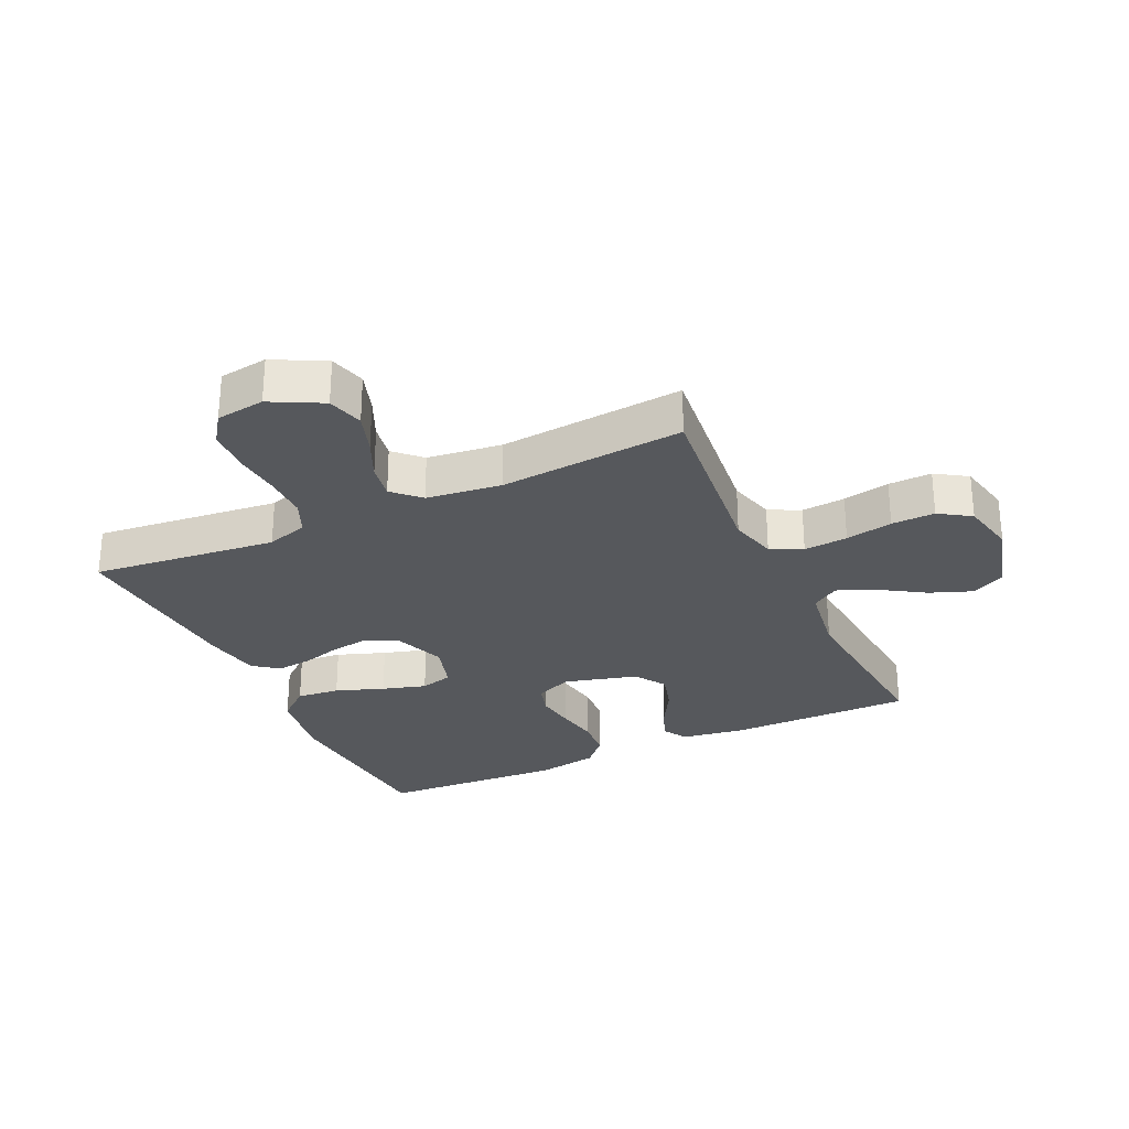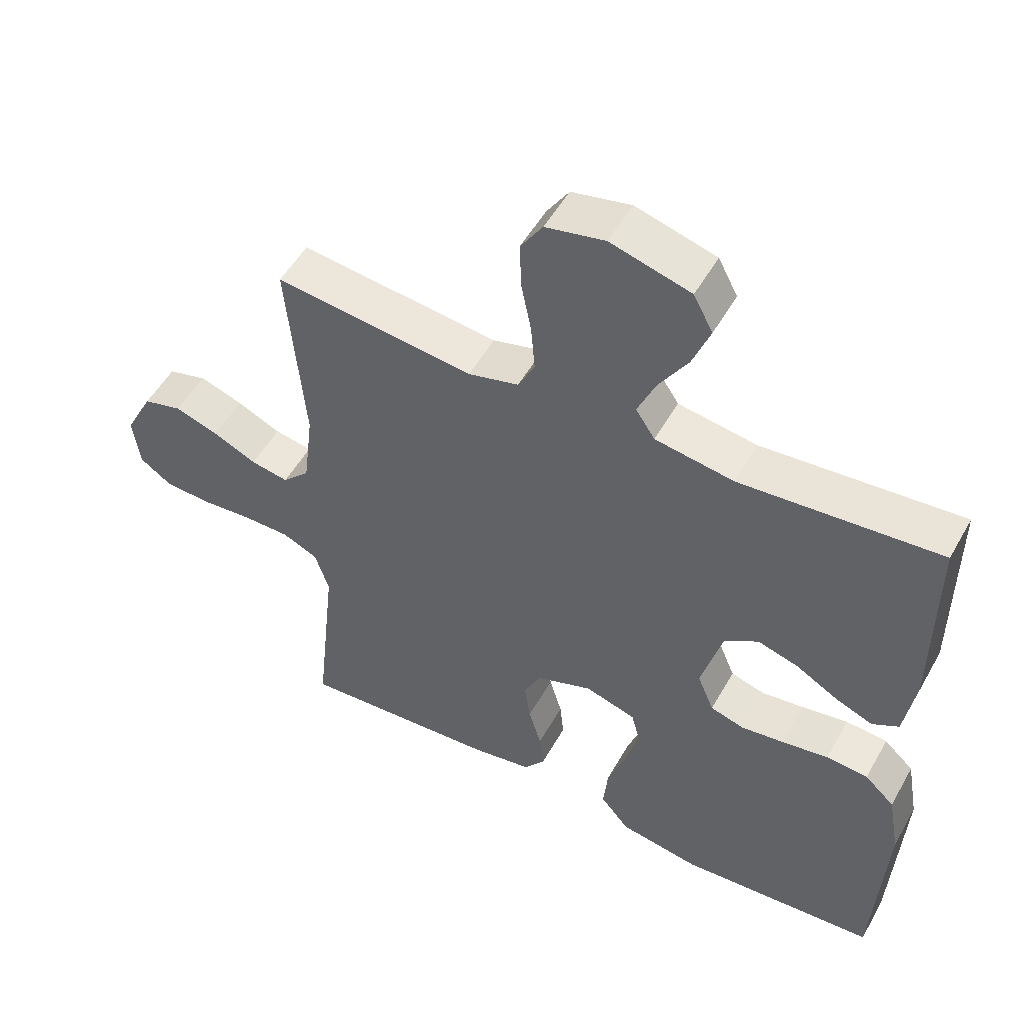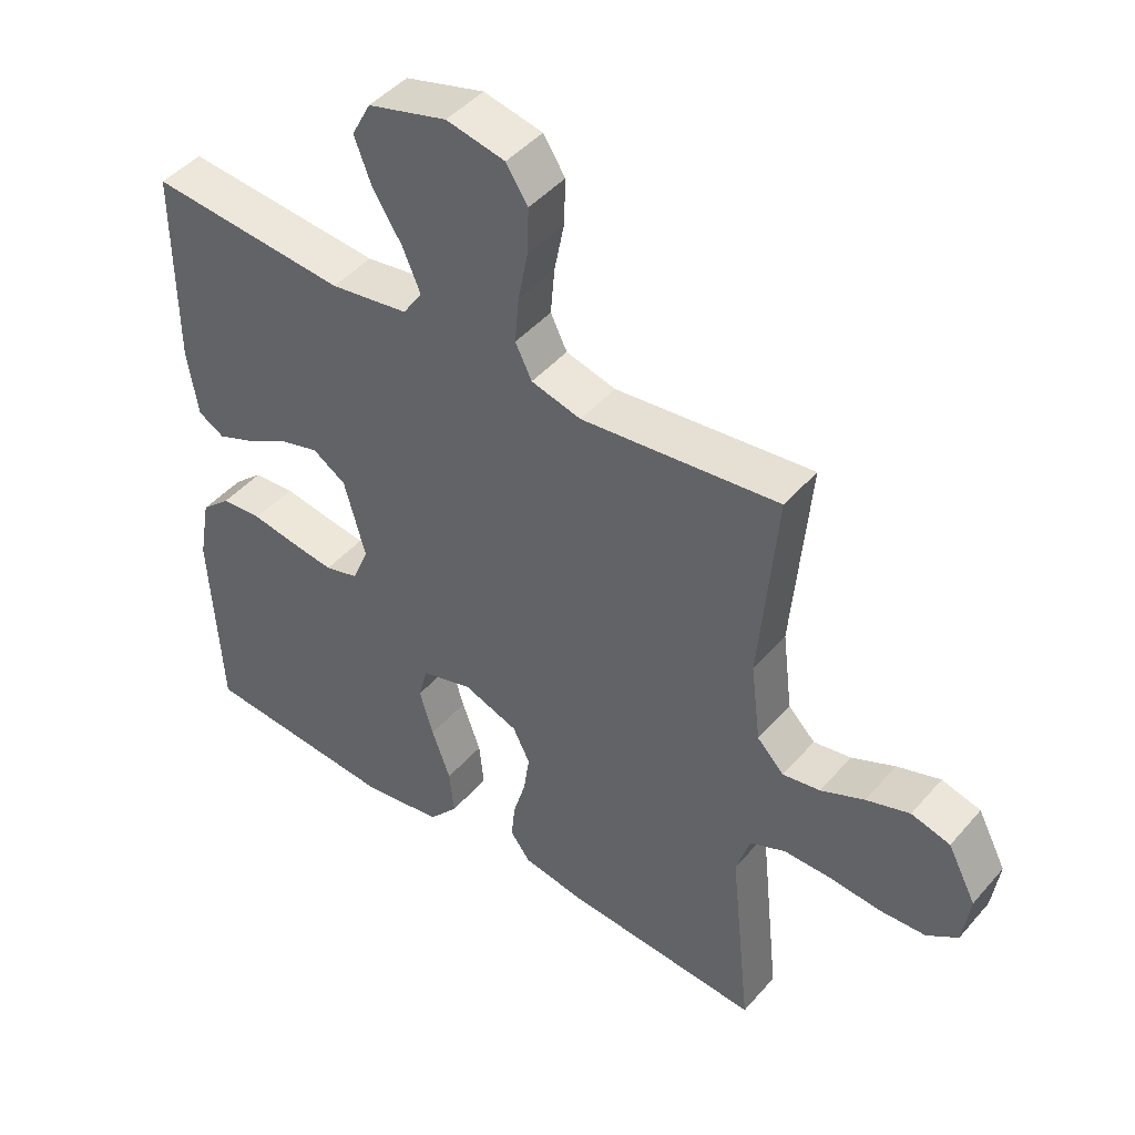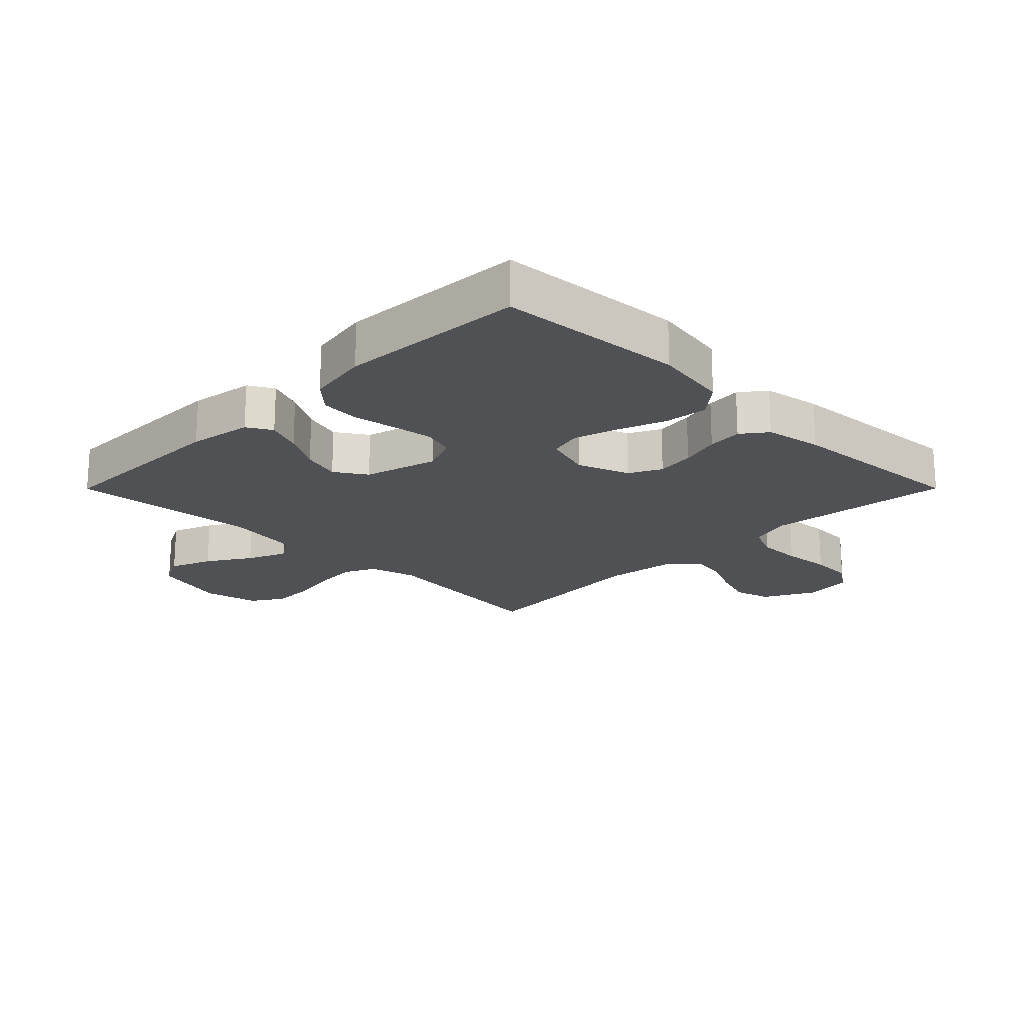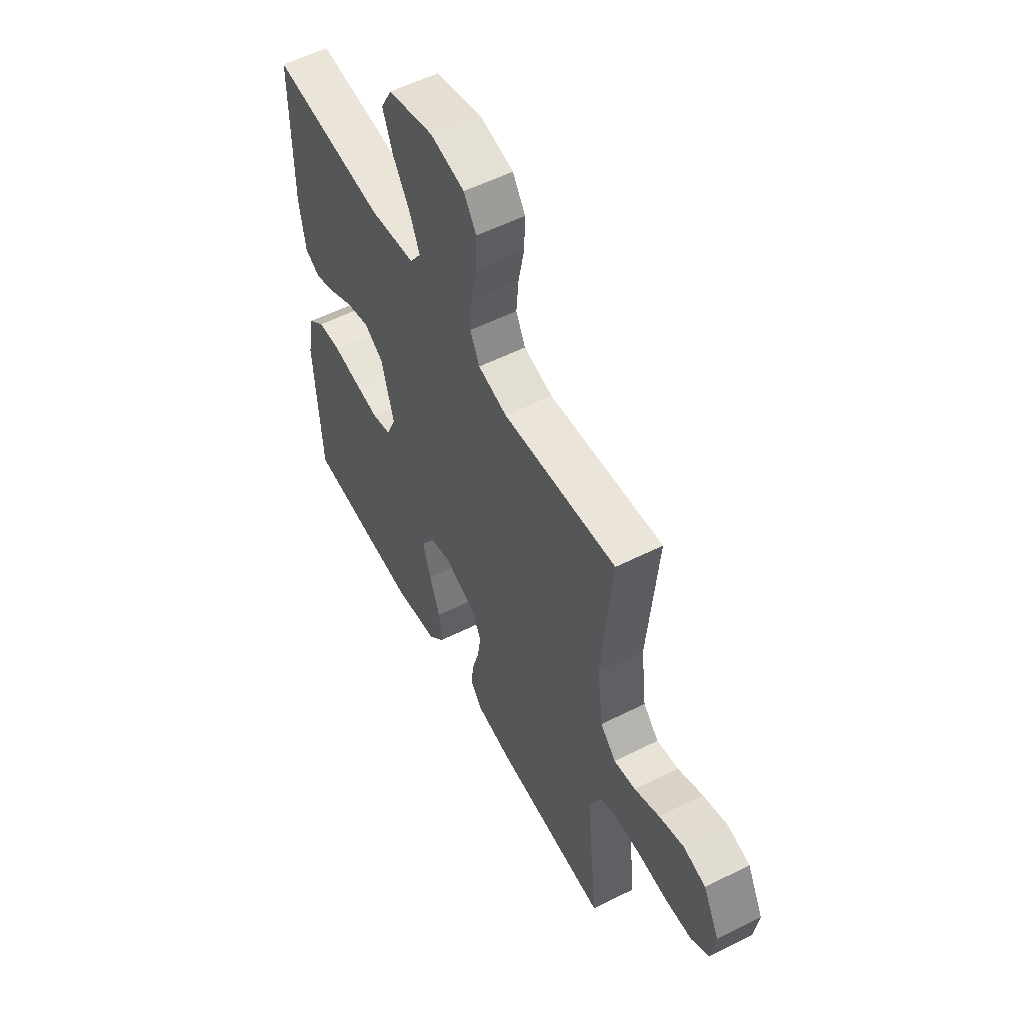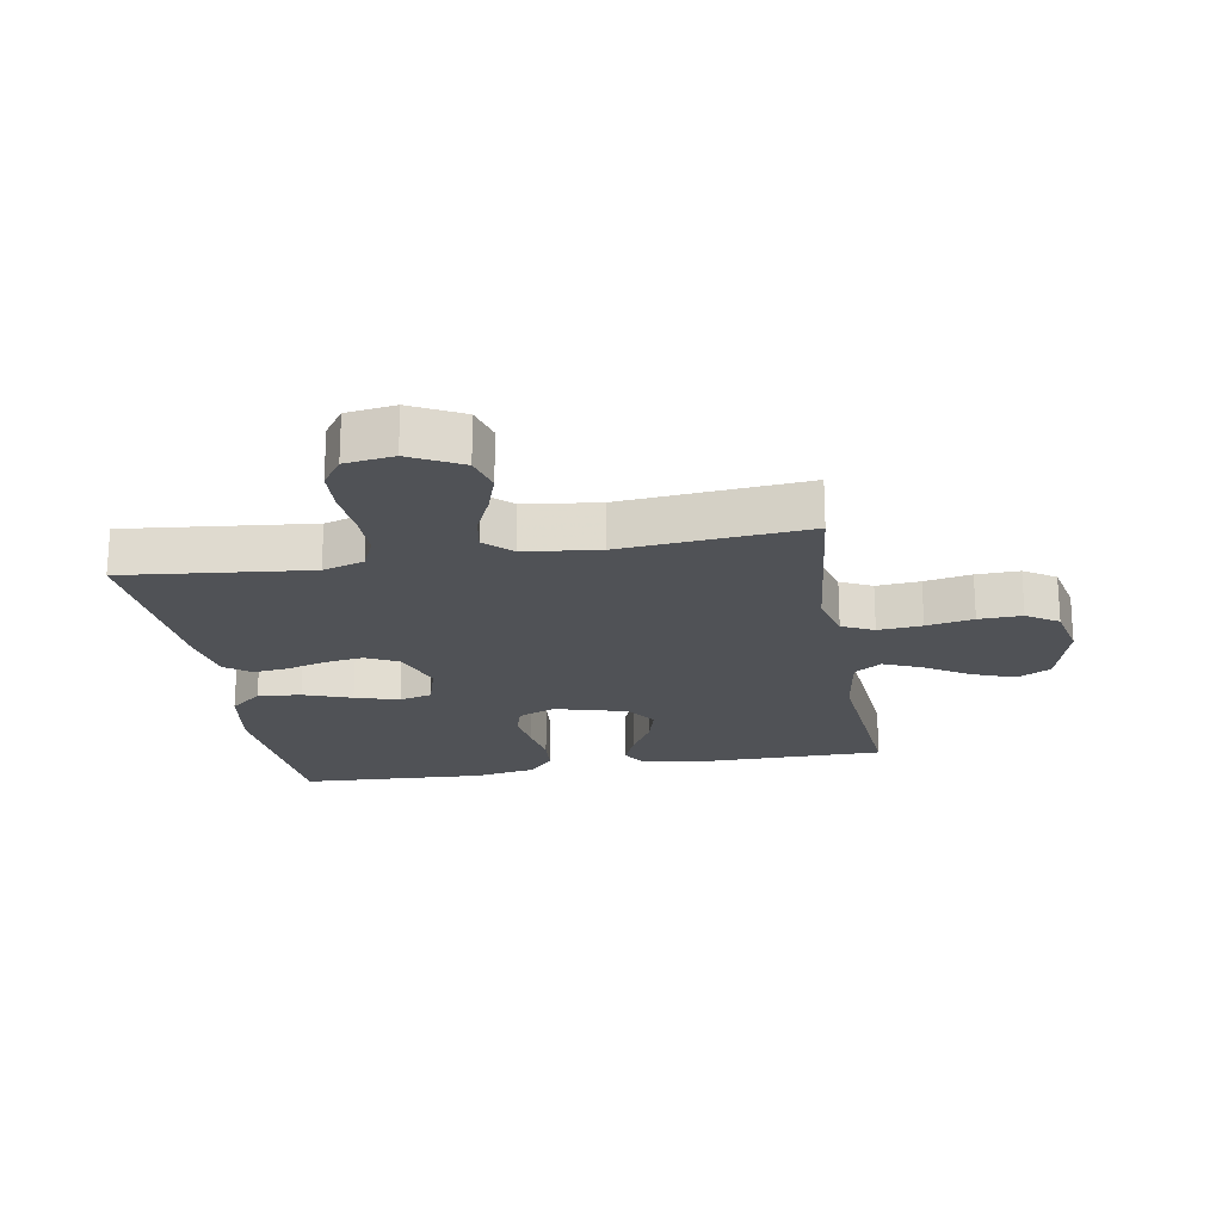
<metadata>
{"format":"obj","ext":"obj","renderer":"f3d","projection":"perspective","resolution":1024,"background":"white","views":[{"elev":-28.3,"azim":-65.0,"up":"+Y"},{"elev":52.1,"azim":28.8,"up":"+Z"},{"elev":45.3,"azim":-142.0,"up":"+Z"},{"elev":-19.6,"azim":135.1,"up":"+Y"},{"elev":55.6,"azim":-117.9,"up":"+Z"},{"elev":-20.8,"azim":-80.2,"up":"+Y"}]}
</metadata>
<code>
v 0.5 0.07 0.5
v 0.5 0.07 0.2
v 0.484 0.07 0.097
v 0.444 0.07 0.074
v 0.387 0.07 0.097
v 0.324 0.07 0.133
v 0.262 0.07 0.151
v 0.211 0.07 0.118
v 0.179 0.07 0
v 0.204 0.07 -0.06
v 0.255 0.07 -0.075
v 0.32 0.07 -0.066
v 0.39 0.07 -0.054
v 0.453 0.07 -0.059
v 0.498 0.07 -0.1
v 0.516 0.07 -0.2
v 0.5 0.07 -0.5
v 0.2 0.07 -0.522
v 0.079 0.07 -0.502
v 0.035 0.07 -0.45
v 0.042 0.07 -0.38
v 0.07 0.07 -0.302
v 0.091 0.07 -0.231
v 0.077 0.07 -0.178
v 0 0.07 -0.155
v -0.084 0.07 -0.186
v -0.11 0.07 -0.238
v -0.101 0.07 -0.3
v -0.082 0.07 -0.365
v -0.076 0.07 -0.422
v -0.107 0.07 -0.463
v -0.2 0.07 -0.479
v -0.5 0.07 -0.5
v -0.468 0.07 -0.2
v -0.489 0.07 -0.133
v -0.543 0.07 -0.109
v -0.615 0.07 -0.109
v -0.693 0.07 -0.116
v -0.763 0.07 -0.112
v -0.81 0.07 -0.079
v -0.821 0.07 0
v -0.778 0.07 0.083
v -0.719 0.07 0.099
v -0.653 0.07 0.077
v -0.587 0.07 0.047
v -0.53 0.07 0.037
v -0.489 0.07 0.079
v -0.474 0.07 0.2
v -0.5 0.07 0.5
v -0.2 0.07 0.467
v -0.124 0.07 0.487
v -0.099 0.07 0.538
v -0.105 0.07 0.609
v -0.12 0.07 0.685
v -0.122 0.07 0.755
v -0.089 0.07 0.806
v 0 0.07 0.825
v 0.12 0.07 0.792
v 0.149 0.07 0.737
v 0.123 0.07 0.669
v 0.079 0.07 0.599
v 0.052 0.07 0.536
v 0.081 0.07 0.492
v 0.2 0.07 0.474
v 0.5 0 0.5
v 0.5 0 0.2
v 0.484 0 0.097
v 0.444 0 0.074
v 0.387 0 0.097
v 0.324 0 0.133
v 0.262 0 0.151
v 0.211 0 0.118
v 0.179 0 0
v 0.204 0 -0.06
v 0.255 0 -0.075
v 0.32 0 -0.066
v 0.39 0 -0.054
v 0.453 0 -0.059
v 0.498 0 -0.1
v 0.516 0 -0.2
v 0.5 0 -0.5
v 0.2 0 -0.522
v 0.079 0 -0.502
v 0.035 0 -0.45
v 0.042 0 -0.38
v 0.07 0 -0.302
v 0.091 0 -0.231
v 0.077 0 -0.178
v 0 0 -0.155
v -0.084 0 -0.186
v -0.11 0 -0.238
v -0.101 0 -0.3
v -0.082 0 -0.365
v -0.076 0 -0.422
v -0.107 0 -0.463
v -0.2 0 -0.479
v -0.5 0 -0.5
v -0.468 0 -0.2
v -0.489 0 -0.133
v -0.543 0 -0.109
v -0.615 0 -0.109
v -0.693 0 -0.116
v -0.763 0 -0.112
v -0.81 0 -0.079
v -0.821 0 0
v -0.778 0 0.083
v -0.719 0 0.099
v -0.653 0 0.077
v -0.587 0 0.047
v -0.53 0 0.037
v -0.489 0 0.079
v -0.474 0 0.2
v -0.5 0 0.5
v -0.2 0 0.467
v -0.124 0 0.487
v -0.099 0 0.538
v -0.105 0 0.609
v -0.12 0 0.685
v -0.122 0 0.755
v -0.089 0 0.806
v 0 0 0.825
v 0.12 0 0.792
v 0.149 0 0.737
v 0.123 0 0.669
v 0.079 0 0.599
v 0.052 0 0.536
v 0.081 0 0.492
v 0.2 0 0.474
f 58 59 60 61
f 58 61 62
f 57 58 62
f 56 57 62
f 53 54 55 56
f 52 53 56 62
f 51 52 62 63
f 48 49 50
f 47 48 50 51
f 42 43 44 45
f 40 41 42 45
f 40 45 46
f 37 38 39 40
f 36 37 40 46
f 35 36 46 47
f 31 32 33 34
f 28 29 30 31
f 27 28 31 34
f 26 27 34 35
f 19 20 21 22
f 19 22 23
f 18 19 23
f 17 18 23 24
f 15 16 17 24
f 12 13 14 15
f 11 12 15 24
f 3 4 5 6
f 3 6 7
f 64 1 2 3
f 64 3 7
f 63 64 7 8
f 51 63 8 9
f 47 51 9 10
f 25 26 35 47
f 24 25 47
f 10 11 24 47
f 125 124 123 122
f 126 125 122
f 126 122 121
f 126 121 120
f 120 119 118 117
f 126 120 117 116
f 127 126 116 115
f 114 113 112
f 115 114 112 111
f 109 108 107 106
f 109 106 105 104
f 110 109 104
f 104 103 102 101
f 110 104 101 100
f 111 110 100 99
f 98 97 96 95
f 95 94 93 92
f 98 95 92 91
f 99 98 91 90
f 86 85 84 83
f 87 86 83
f 87 83 82
f 88 87 82 81
f 88 81 80 79
f 79 78 77 76
f 88 79 76 75
f 70 69 68 67
f 71 70 67
f 67 66 65 128
f 71 67 128
f 72 71 128 127
f 73 72 127 115
f 74 73 115 111
f 111 99 90 89
f 111 89 88
f 111 88 75 74
f 1 65 66 2
f 2 66 67 3
f 3 67 68 4
f 4 68 69 5
f 5 69 70 6
f 6 70 71 7
f 7 71 72 8
f 8 72 73 9
f 9 73 74 10
f 10 74 75 11
f 11 75 76 12
f 12 76 77 13
f 13 77 78 14
f 14 78 79 15
f 15 79 80 16
f 16 80 81 17
f 17 81 82 18
f 18 82 83 19
f 19 83 84 20
f 20 84 85 21
f 21 85 86 22
f 22 86 87 23
f 23 87 88 24
f 24 88 89 25
f 25 89 90 26
f 26 90 91 27
f 27 91 92 28
f 28 92 93 29
f 29 93 94 30
f 30 94 95 31
f 31 95 96 32
f 32 96 97 33
f 33 97 98 34
f 34 98 99 35
f 35 99 100 36
f 36 100 101 37
f 37 101 102 38
f 38 102 103 39
f 39 103 104 40
f 40 104 105 41
f 41 105 106 42
f 42 106 107 43
f 43 107 108 44
f 44 108 109 45
f 45 109 110 46
f 46 110 111 47
f 47 111 112 48
f 48 112 113 49
f 49 113 114 50
f 50 114 115 51
f 51 115 116 52
f 52 116 117 53
f 53 117 118 54
f 54 118 119 55
f 55 119 120 56
f 56 120 121 57
f 57 121 122 58
f 58 122 123 59
f 59 123 124 60
f 60 124 125 61
f 61 125 126 62
f 62 126 127 63
f 63 127 128 64
f 64 128 65 1

</code>
